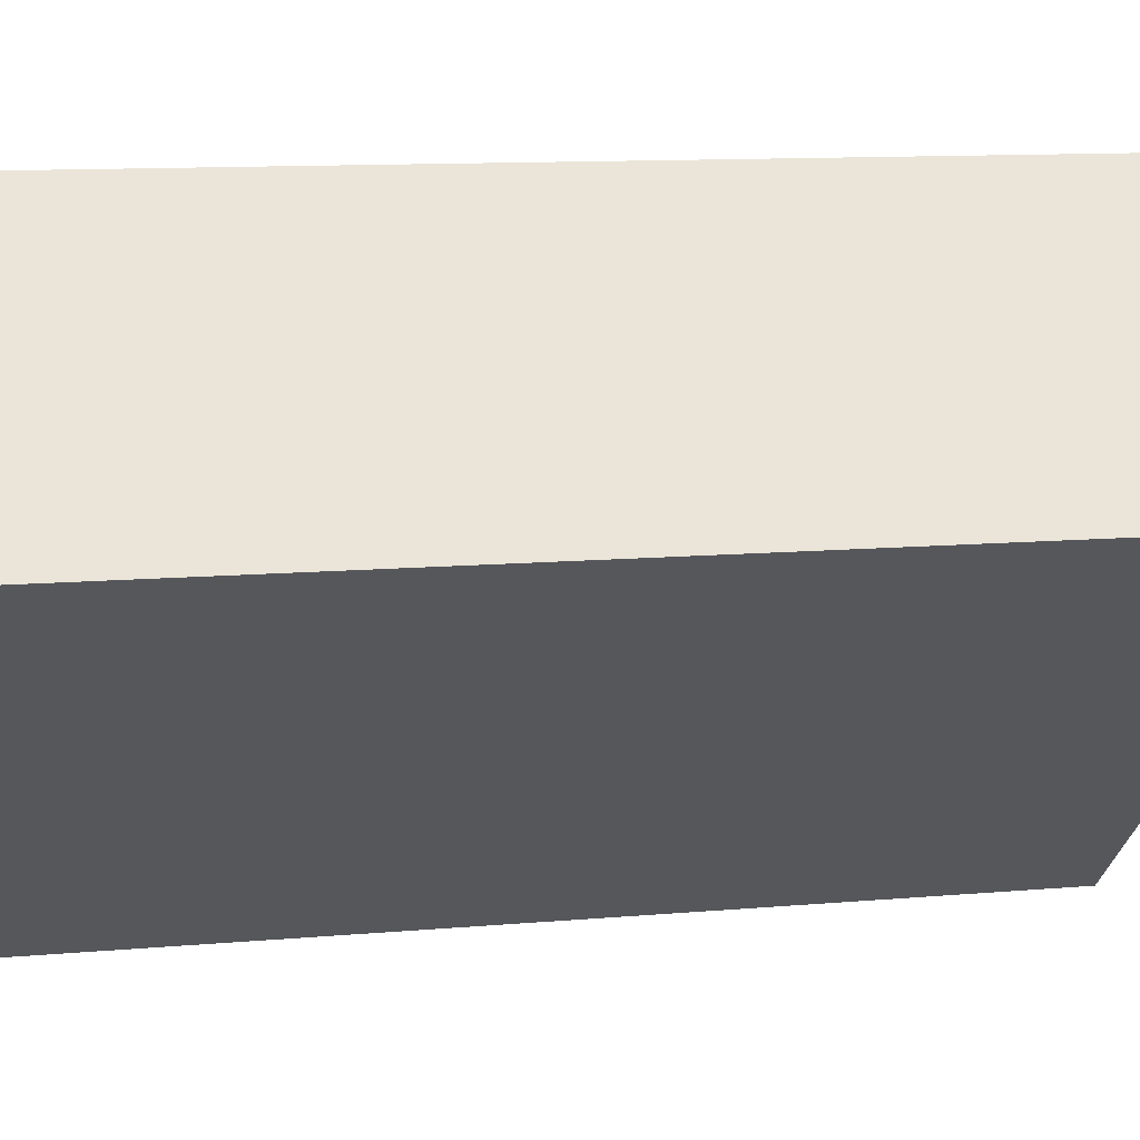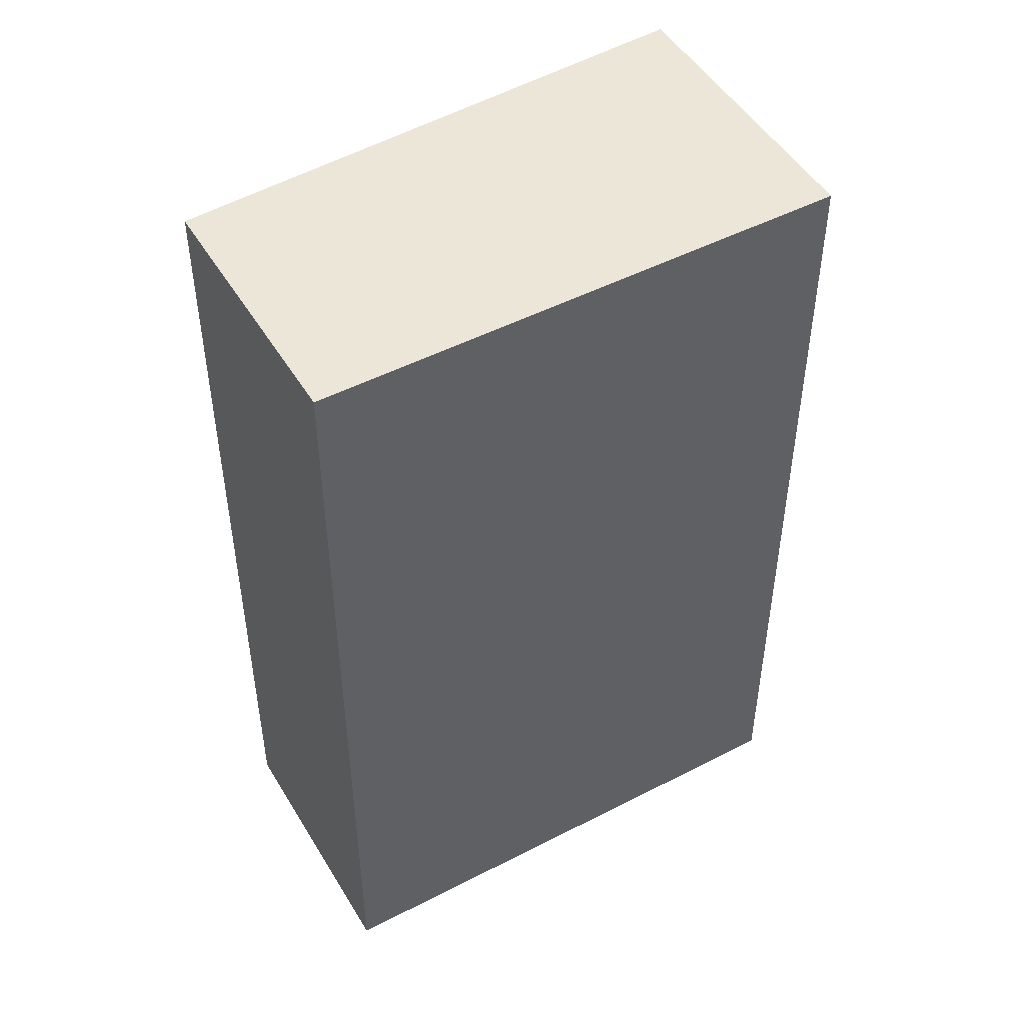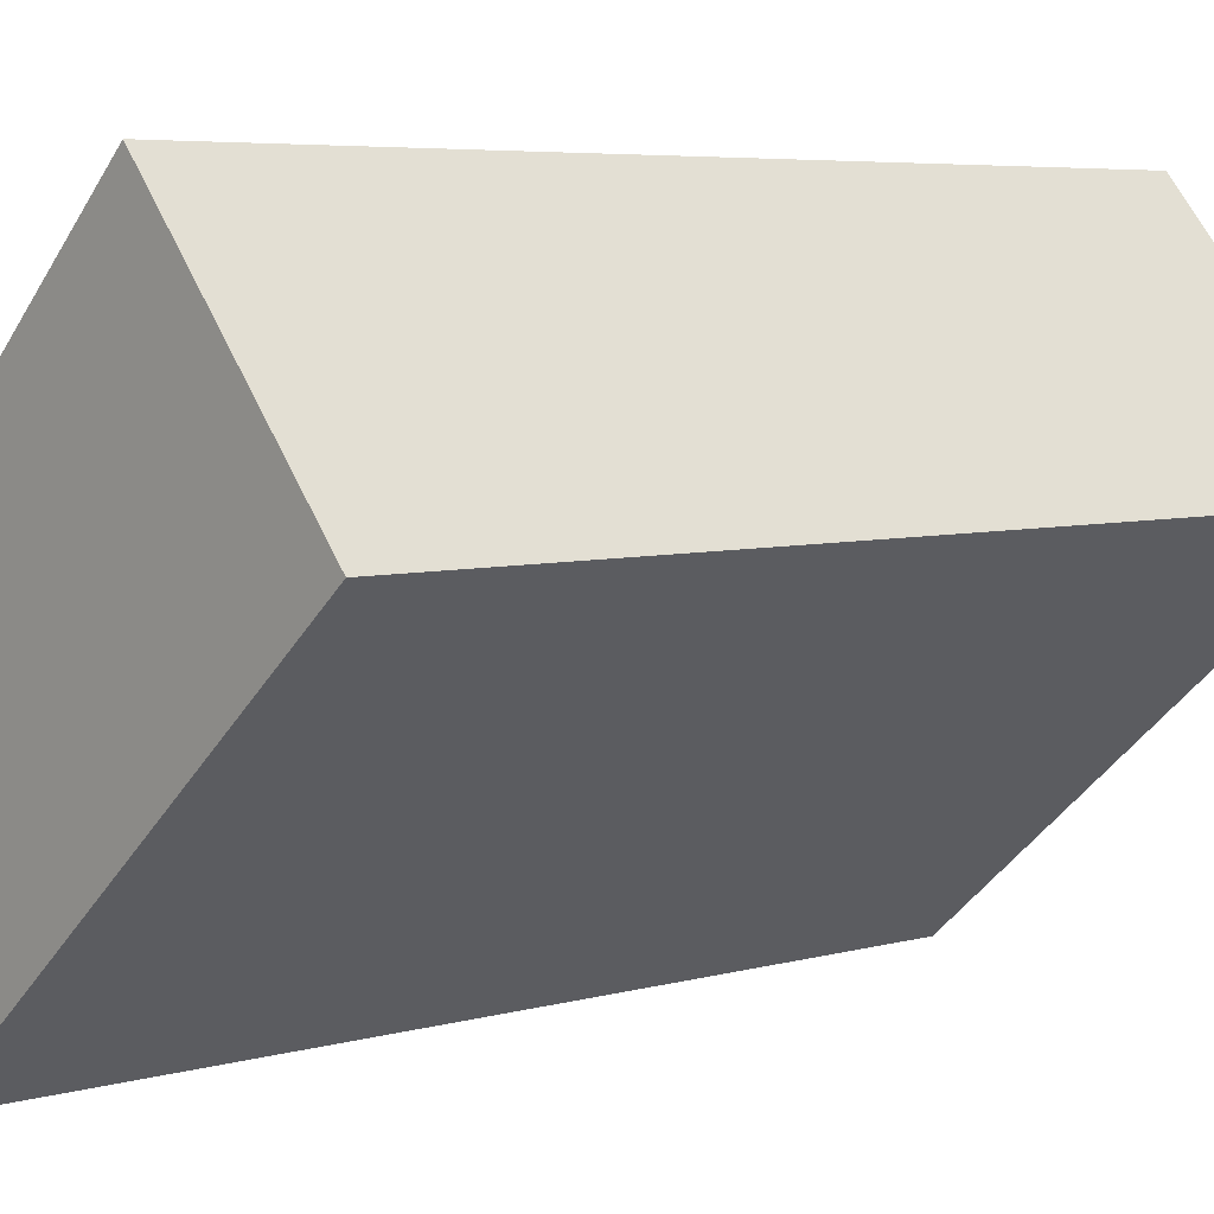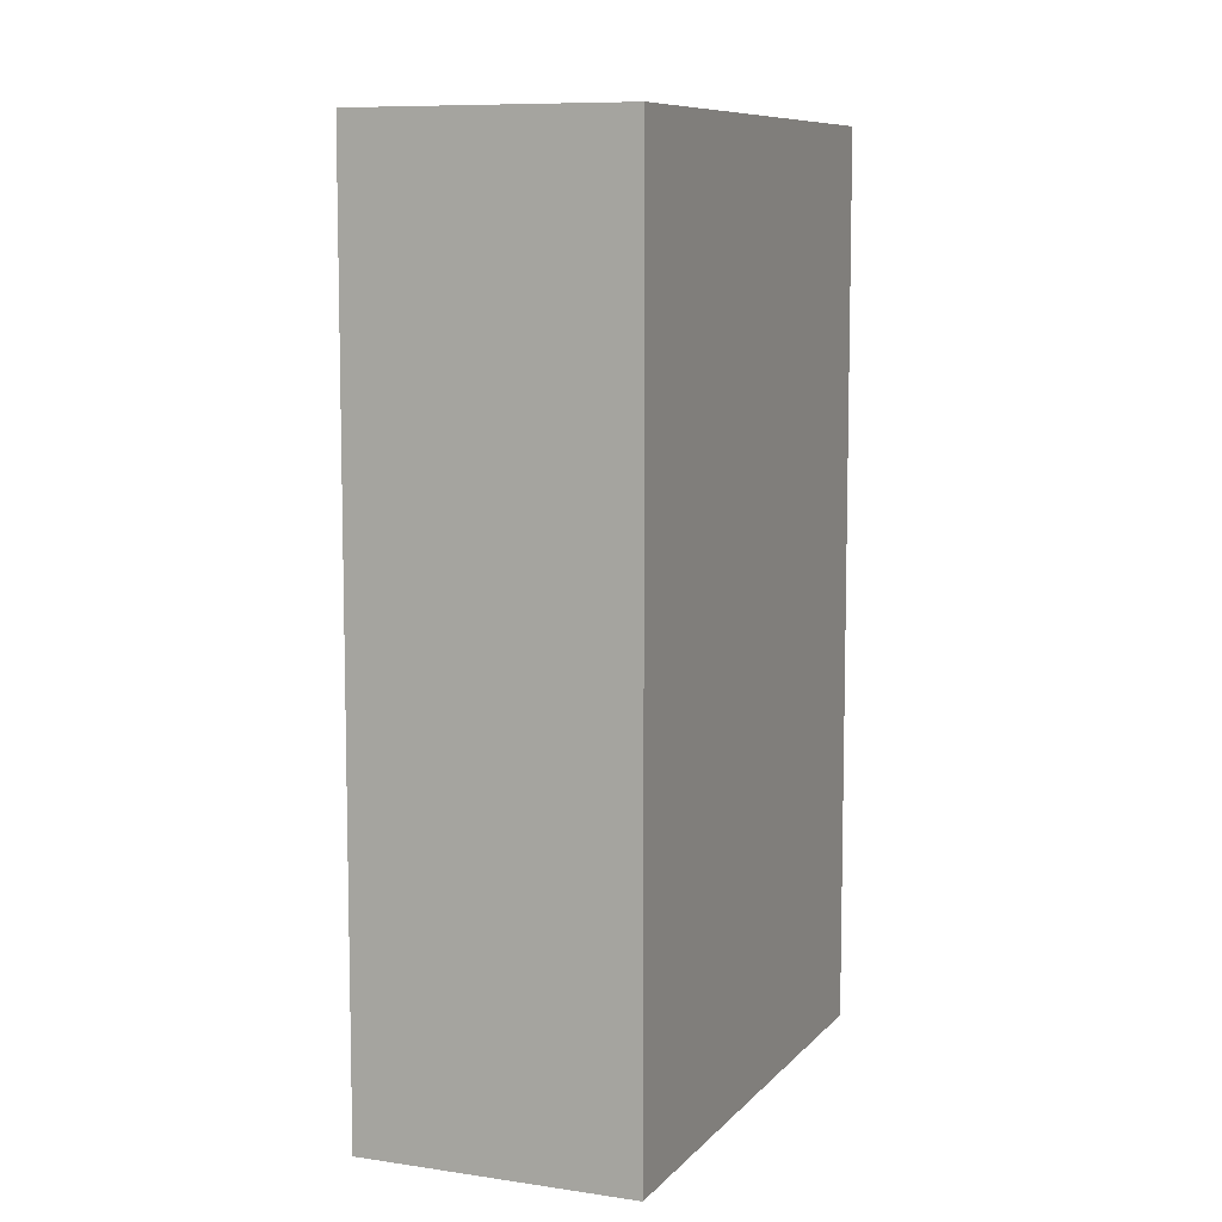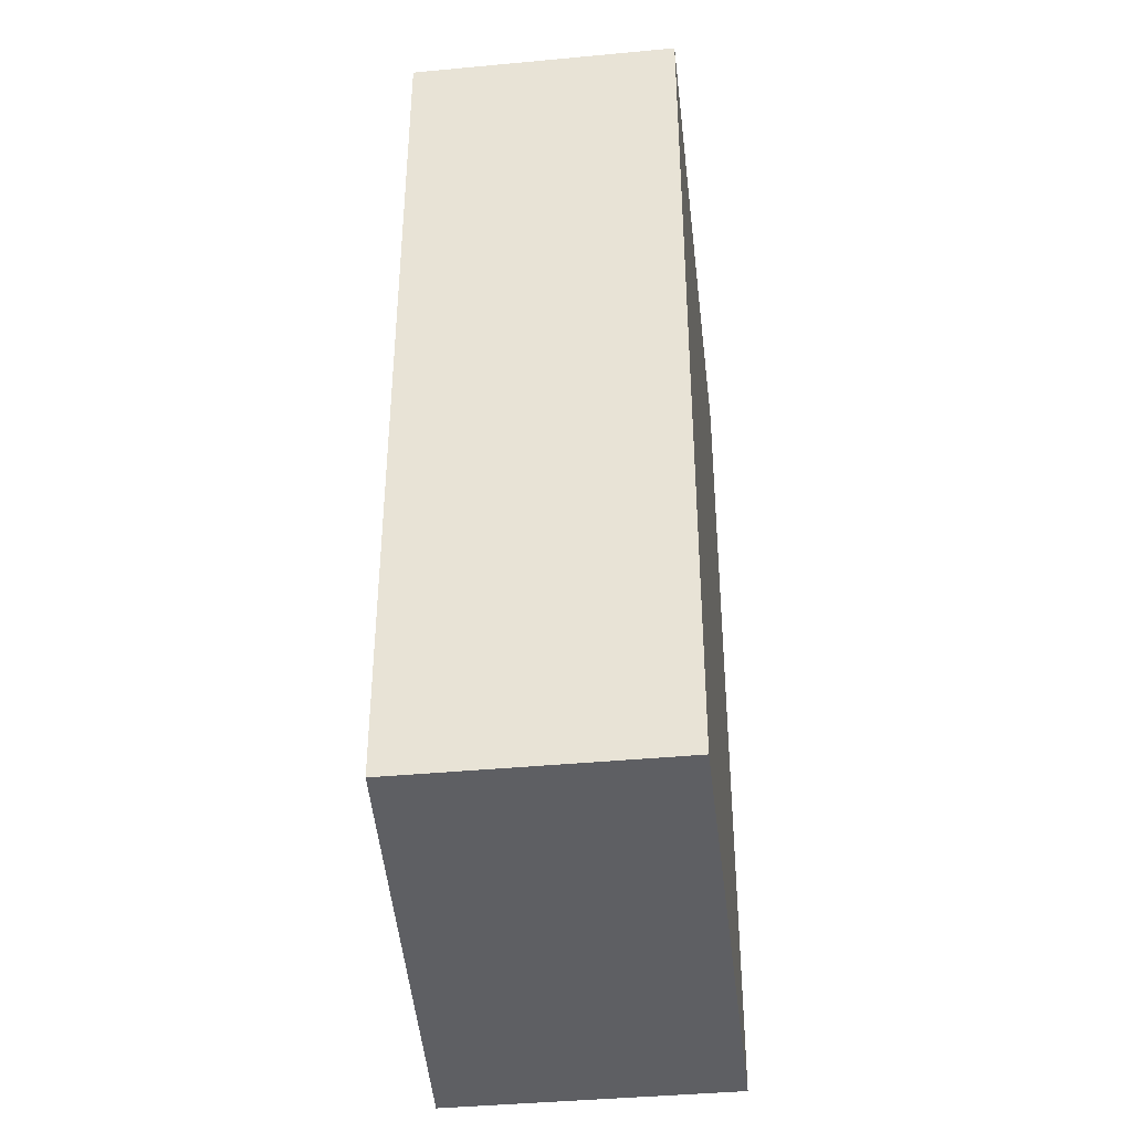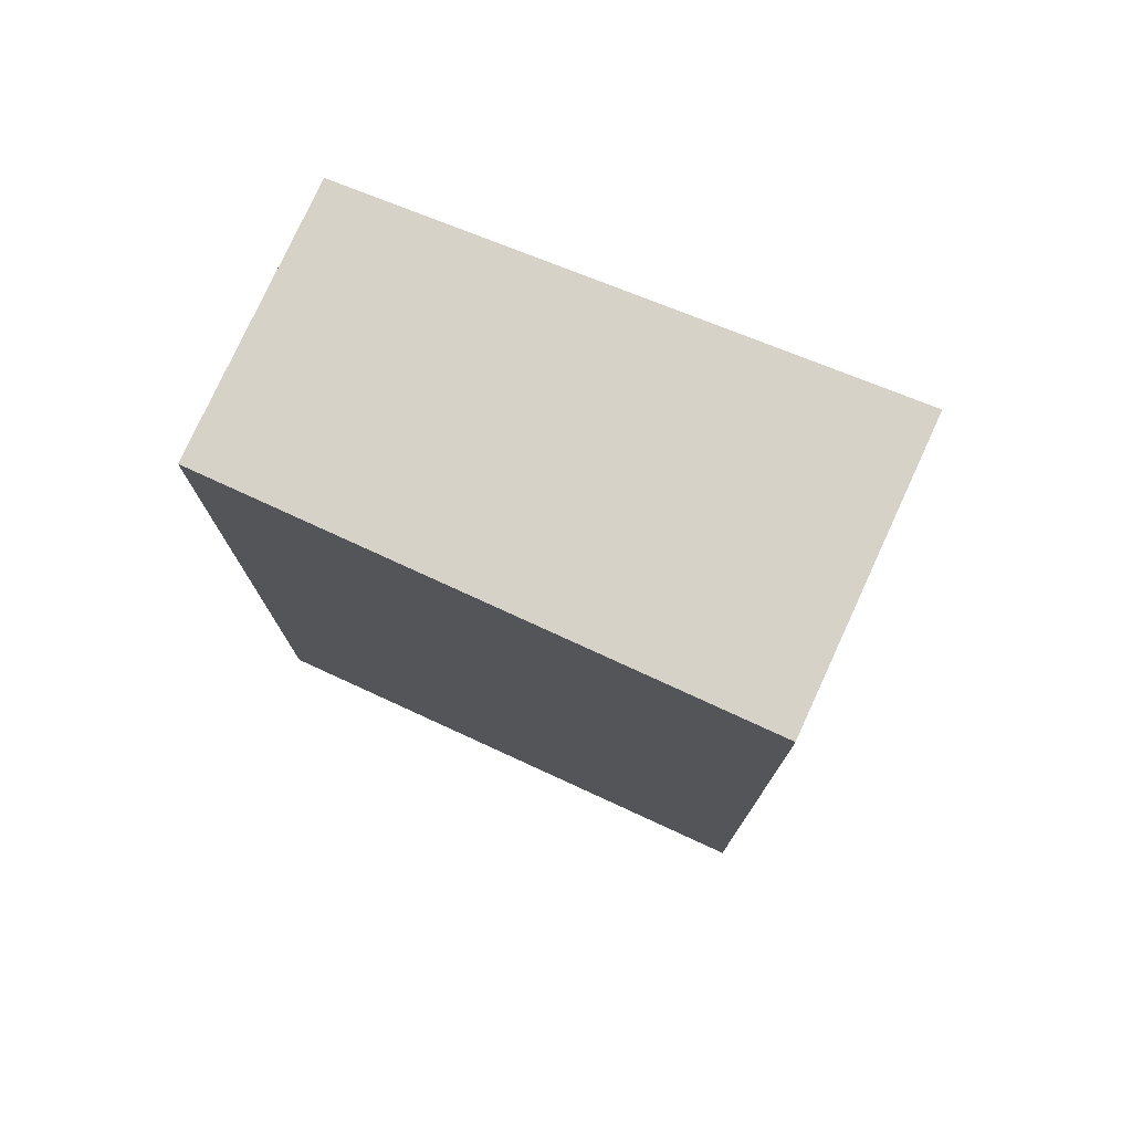
<metadata>
{"format":"obj","ext":"obj","renderer":"f3d","projection":"perspective","resolution":1024,"background":"white","views":[{"elev":10.8,"azim":-102.8,"up":"+Z"},{"elev":48.9,"azim":-169.3,"up":"+Y"},{"elev":5.3,"azim":-132.1,"up":"+Z"},{"elev":8.6,"azim":153.0,"up":"+Y"},{"elev":-40.7,"azim":137.1,"up":"+Y"},{"elev":77.5,"azim":-114.8,"up":"+Y"}]}
</metadata>
<code>
v  0 4.056 2.484e-16
v  2.68 4.056 -0.675
v  1.88 4.056 -1.61
v  0.886 4.056 1.036
v  1.88 9.858e-17 -1.61
v  0 0 0
v  0.886 -6.344e-17 1.036
v  2.68 4.133e-17 -0.675
g defaultobject
f 1 2 3
f 2 1 4
f 5 1 3
f 1 5 6
f 6 4 1
f 4 6 7
f 7 2 4
f 2 7 8
f 8 3 2
f 3 8 5
f 8 6 5
f 6 8 7

</code>
